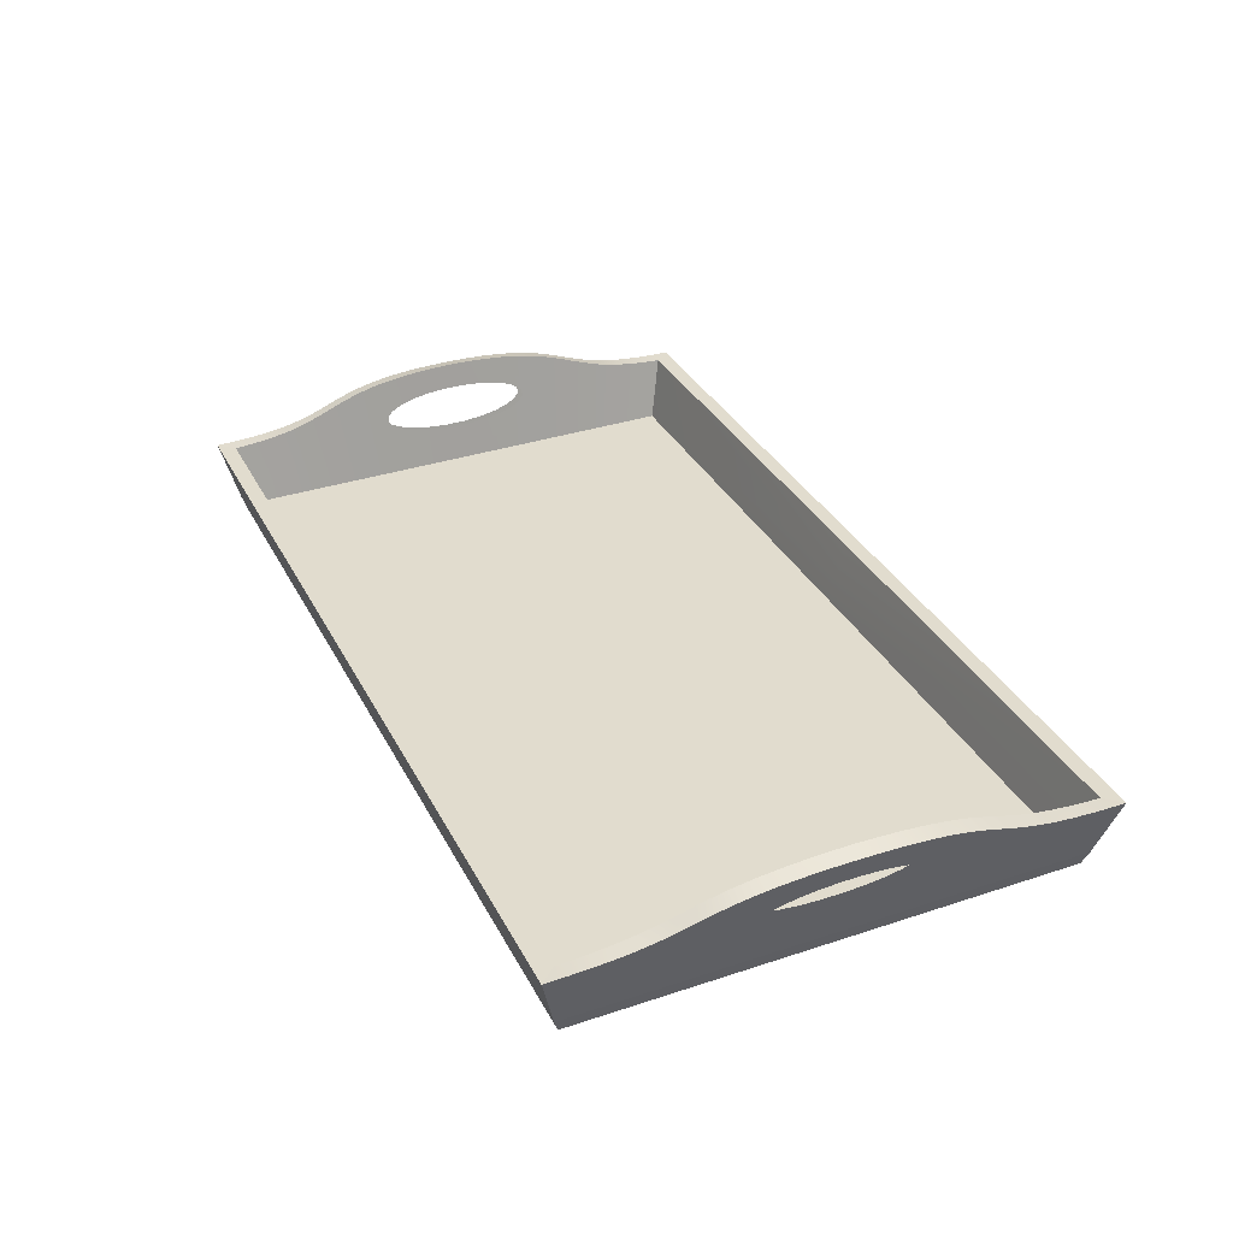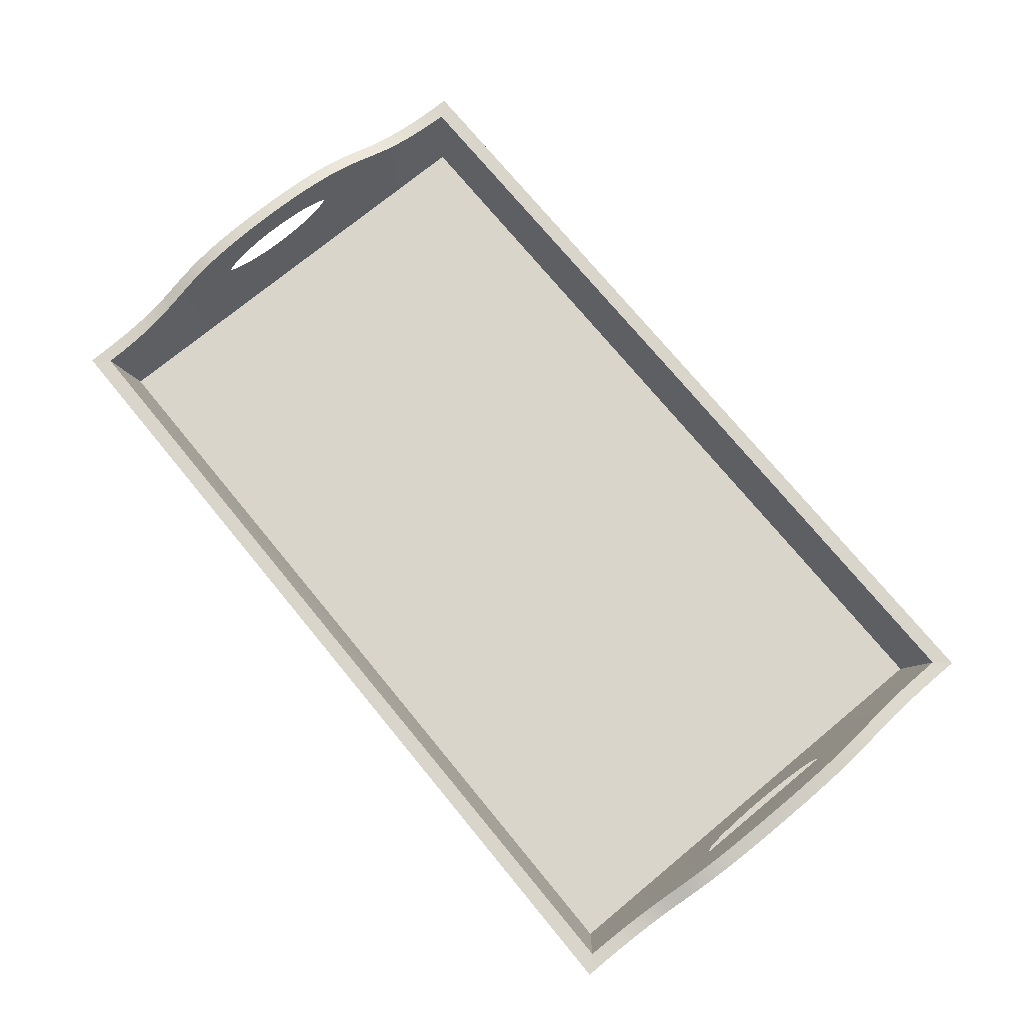
<metadata>
{"format":"obj","ext":"obj","renderer":"f3d","projection":"perspective","resolution":1024,"background":"white","views":[{"elev":34.0,"azim":-114.2,"up":"+Y"},{"elev":74.4,"azim":50.5,"up":"+Y"}]}
</metadata>
<code>
v  -6.635 0.2362 2.259
v  -6.635 0.2362 2.193
v  -6.985 1.468 2.337
v  -6.635 0.2362 2.328
v  -6.973 1.421 2.477
v  -7.18 1.319 2.734
v  -7.17 1.282 2.908
v  -6.95 1.332 2.784
v  -6.635 0.2362 2.705
v  -6.635 0.2362 2.623
v  -6.635 0.2362 2.79
v  -6.941 1.293 2.961
v  -6.635 0.2362 1.855
v  -6.635 0.2362 1.786
v  -7.022 1.612 1.921
v  -6.635 0.2362 1.925
v  -7.01 1.565 2.064
v  -7.146 1.191 3.865
v  -7.144 1.187 4.192
v  -6.916 1.187 3.937
v  -7.162 1.25 3.103
v  -6.635 0.2362 2.545
v  -6.635 0.2362 2.47
v  -6.961 1.375 2.624
v  -7.214 1.446 2.294
v  -6.997 1.517 2.201
v  -7.226 1.491 2.161
v  -7.282 1.701 1.381
v  -7.272 1.664 1.567
v  -7.054 1.741 1.409
v  -7.149 1.204 3.577
v  -6.92 1.204 3.644
v  -6.925 1.228 3.387
v  -6.635 0.2362 2.398
v  -7.262 1.624 1.733
v  -7.034 1.658 1.767
v  -7.044 1.701 1.598
v  -7.25 1.581 1.885
v  -7.154 1.224 3.325
v  -6.932 1.258 3.161
v  -6.635 0.2362 1.388
v  -6.635 0.2362 1.3
v  -6.635 0.2362 1.478
v  -6.635 0.2362 3.079
v  -6.635 0.2362 2.976
v  -6.635 0.2362 3.185
v  -7.238 1.537 2.026
v  -6.896 1.176 1.227
v  -6.914 1.242 1.162
v  -7.063 1.776 1.195
v  -7.058 1.758 1.308
v  -6.872 1.087 1.228
v  -6.635 0.2362 1.199
v  -6.849 1.005 1.148
v  -6.635 0.2362 1.101
v  -7.291 1.732 1.171
v  -6.635 0.2362 3.303
v  -6.635 0.2362 3.423
v  -7.191 1.359 2.576
v  -7.308 1.795 0
v  -7.078 1.847 0.3589
v  -7.079 1.857 0
v  -6.635 0.2362 3.557
v  -6.635 0.2362 3.692
v  -6.89 0.2362 3.937
v  -6.957 1.401 0.7465
v  -6.96 1.414 0.6604
v  -7.075 1.83 0.6746
v  -7.07 1.806 0.9517
v  -6.944 1.352 0.9297
v  -6.635 0.2362 2.125
v  -6.635 0.2362 2.06
v  -7.306 1.791 0.3517
v  -7.298 1.759 0.9327
v  -7.303 1.778 0.6611
v  -6.635 0.2362 0
v  -6.787 0.7892 0
v  -6.787 0.7896 0.1489
v  -6.635 0.2362 0.1645
v  -6.791 0.8042 0.3401
v  -6.635 0.2362 0.3298
v  -6.635 0.2362 1.711
v  -6.635 0.2362 1.639
v  -6.635 0.2362 1.557
v  -6.635 0.2362 1.991
v  -6.635 0.2362 2.881
v  -6.635 0.2362 0.9872
v  -6.635 0.2362 0.8757
v  -6.82 0.903 0.9079
v  -6.825 0.9228 0.9798
v  -6.847 1 1.143
v  -7.202 1.401 2.432
v  -6.635 0.2362 0.747
v  -6.635 0.2362 0.4743
v  -6.89 0.2362 0
v  -6.635 0.2362 0.6202
v  -6.794 0.8137 0.4651
v  -6.802 0.8419 0.6409
v  -6.919 1.26 -1.163
v  -7.063 1.776 -1.195
v  -7.07 1.806 -0.9516
v  -6.939 1.332 -1.012
v  -6.945 1.355 -0.9298
v  -6.635 0.2362 -1.3
v  -7.054 1.741 -1.409
v  -7.058 1.758 -1.308
v  -6.894 1.167 -1.26
v  -6.918 1.254 -1.175
v  -6.869 1.078 -1.26
v  -6.635 0.2362 -1.101
v  -6.845 0.9926 -1.174
v  -6.841 0.9794 -1.146
v  -6.973 1.467 0
v  -6.973 1.467 0.1464
v  -6.97 1.453 0.3518
v  -6.941 1.339 0.9783
v  -6.92 1.262 1.142
v  -6.807 0.8591 0.7485
v  -6.635 0.2362 -0.8757
v  -6.816 0.8884 -0.9072
v  -6.806 0.8539 -0.7787
v  -6.635 0.2362 -0.6202
v  -6.8 0.8327 -0.6405
v  -6.97 1.453 -0.3518
v  -7.078 1.847 -0.3589
v  -6.973 1.466 -0.181
v  -6.968 1.445 0.4628
v  -6.793 0.8104 -0.4949
v  -6.635 0.2362 -0.3298
v  -6.79 0.7997 -0.34
v  -7.17 1.282 -2.908
v  -6.95 1.332 -2.784
v  -6.941 1.293 -2.961
v  -7.282 1.701 -1.381
v  -7.291 1.732 -1.171
v  -6.635 0.2362 -1.639
v  -7.034 1.658 -1.767
v  -7.044 1.701 -1.598
v  -6.635 0.2362 -1.478
v  -7.272 1.664 -1.567
v  -7.162 1.25 -3.103
v  -6.932 1.258 -3.161
v  -7.154 1.224 -3.325
v  -7.146 1.191 -3.865
v  -7.144 1.187 -4.192
v  -6.89 0.2362 -3.937
v  -7.149 1.204 -3.577
v  -7.18 1.319 -2.734
v  -7.191 1.359 -2.576
v  -7.202 1.401 -2.432
v  -7.214 1.446 -2.294
v  -7.226 1.491 -2.161
v  -7.076 0.9308 -1.174
v  -7.055 0.854 -1.01
v  -7.039 0.7916 -0.7787
v  -7.027 0.7479 -0.4949
v  -7.021 0.7258 -0.1786
v  -7.021 0.7269 0.1489
v  -7.028 0.7511 0.4651
v  -7.04 0.7968 0.7485
v  -7.057 0.8607 0.9798
v  -7.078 0.9386 1.143
v  -7.101 1.025 1.228
v  -7.125 1.115 1.227
v  -7.148 1.201 1.142
v  -7.169 1.277 0.9783
v  -7.186 1.34 0.7465
v  -7.197 1.383 0.4628
v  -7.203 1.406 0.1464
v  -7.203 1.405 -0.181
v  -7.306 1.791 -0.3517
v  -7.196 1.38 -0.4972
v  -7.303 1.778 -0.6611
v  -7.184 1.335 -0.7806
v  -7.298 1.759 -0.9327
v  -7.167 1.271 -1.012
v  -7.146 1.193 -1.175
v  -7.123 1.106 -1.26
v  -7.099 1.017 -1.26
v  -7.262 1.624 -1.733
v  -7.25 1.581 -1.885
v  -7.238 1.537 -2.026
v  -6.973 1.421 -2.477
v  -7.022 1.612 -1.921
v  -7.075 1.83 -0.6746
v  -6.961 1.375 -2.624
v  -6.635 0.2362 -2.79
v  -6.635 0.2362 -2.623
v  -6.635 0.2362 -1.786
v  -6.635 0.2362 -2.193
v  -6.985 1.468 -2.337
v  -6.997 1.517 -2.201
v  -6.635 0.2362 -2.06
v  -6.635 0.2362 -2.47
v  -6.635 0.2362 -1.925
v  -7.01 1.565 -2.064
v  -6.916 1.187 -3.937
v  -6.635 0.2362 -3.185
v  -6.925 1.228 -3.387
v  -6.635 0.2362 -2.976
v  -6.92 1.204 -3.644
v  -6.96 1.415 -0.6604
v  -6.967 1.442 -0.4972
v  -6.635 0.2362 -3.692
v  -6.787 0.7885 -0.1786
v  -6.635 0.2362 -2.328
v  -6.824 0.916 -1.01
v  -6.635 0.2362 -3.423
v  -6.956 1.396 -0.7806
g Group_005
f 1 2 3 4
f 4 3 5
f 6 7 8
f 9 10 8 11
f 11 8 12
f 13 14 15 16
f 16 15 17
f 18 19 20
f 7 21 12
f 22 23 24 10
f 10 24 8
f 25 26 17 27
f 28 29 30
f 31 32 33
f 34 4 5 23
f 23 5 24
f 35 36 37
f 35 38 36
f 21 39 40
f 41 42 30 43
f 43 30 37
f 6 8 24
f 44 45 40 46
f 46 40 33
f 7 12 8
f 27 17 15 47
f 48 49 50 51
f 52 48 51 42
f 42 51 30
f 52 42 53 54
f 54 53 55
f 28 51 50 56
f 57 46 33 58
f 58 33 32
f 59 24 5
f 60 61 62
f 63 58 32 64
f 64 32 20
f 19 65 64
f 31 18 32
f 18 20 32
f 66 67 68 69
f 66 69 70
f 47 15 36 38
f 29 37 30
f 29 35 37
f 24 5 3
f 71 72 26 2
f 2 26 3
f 73 68 61
f 74 69 68 75
f 19 64 20
f 56 50 69 74
f 60 73 61
f 76 77 78 79
f 79 78 80 81
f 39 33 40
f 82 83 36 14
f 14 36 15
f 73 75 68
f 84 43 37 83
f 83 37 36
f 85 16 17 72
f 72 17 26
f 59 6 24
f 86 11 12 45
f 45 12 40
f 87 88 89 90
f 87 90 91 55
f 55 91 54
f 92 3 26 25
f 28 30 51
f 44 46 57 86
f 44 86 45
f 65 86 57 63
f 65 63 64
f 57 58 63
f 9 86 65 22
f 34 22 65 1
f 71 1 65 85
f 13 85 65 82
f 84 82 65 41
f 53 41 65 87
f 93 87 65 94
f 79 94 65 95
f 79 95 76
f 79 81 94
f 94 96 93
f 93 88 87
f 87 55 53
f 53 42 41
f 41 43 84
f 84 83 82
f 82 14 13
f 13 16 85
f 85 72 71
f 71 2 1
f 1 4 34
f 34 23 22
f 22 10 9
f 9 11 86
f 39 31 33
f 92 5 3
f 92 59 5
f 21 40 12
f 94 81 80 97
f 94 97 98 96
f 99 100 101 102
f 102 101 103
f 104 105 106 107
f 107 106 100 108
f 108 100 99
f 104 107 109 110
f 110 109 111 112
f 113 62 61 114
f 114 61 115
f 116 70 69 50
f 117 116 50 49
f 93 96 98 118
f 88 93 118 89
f 119 120 121 122
f 122 121 123
f 124 125 62 126
f 126 62 113
f 127 115 61 68
f 127 68 67
f 122 123 128 129
f 129 128 130
f 131 132 133
f 100 106 134 135
f 136 137 138 139
f 140 105 138
f 141 142 143
f 141 133 142
f 144 145 146 95
f 147 144 95 143
f 141 143 95 131
f 148 131 95 149
f 150 149 95 151
f 152 151 95 153
f 154 153 95 155
f 156 155 95 157
f 158 157 95 65
f 159 158 65 160
f 161 160 65 162
f 163 162 65 28
f 29 28 65 35
f 38 35 65 47
f 27 47 65 25
f 92 25 65 59
f 6 59 65 7
f 21 7 65 39
f 31 39 65 18
f 18 65 19
f 164 163 28 56
f 165 164 56 166
f 166 56 74 167
f 167 74 75 168
f 168 75 73 169
f 169 73 60 170
f 170 60 171 172
f 172 171 173 174
f 174 173 175 176
f 176 175 135 177
f 178 177 135 134
f 179 178 134 140
f 179 140 180 181
f 153 179 181 182
f 152 153 182
f 150 183 149
f 60 125 171
f 137 184 182 181
f 171 185 173
f 148 186 132
f 187 133 132 188
f 189 184 137 136
f 139 138 105 104
f 190 191 192 193
f 188 132 186 194
f 195 196 184 189
f 144 197 145
f 180 137 181
f 196 192 151 152
f 134 105 140
f 198 199 142 200
f 147 199 201
f 202 185 125 203
f 203 125 124
f 185 101 175 173
f 204 145 197
f 101 100 135 175
f 129 130 205 76
f 76 205 77
f 143 142 199
f 184 196 152 182
f 191 183 186
f 143 199 147
f 150 191 183
f 131 133 141
f 140 138 180
f 206 183 191 190
f 148 132 131
f 193 192 196 195
f 149 186 148
f 200 142 133 187
f 110 112 207 119
f 119 207 120
f 192 191 150 151
f 134 106 105
f 208 201 199 198
f 149 183 186
f 60 62 125
f 204 197 201 208
f 194 186 183 206
f 180 138 137
f 171 125 185
f 145 204 146
f 147 201 144
f 144 201 197
f 103 101 185 209
f 209 185 202
f 129 76 95 122
f 119 122 95 110
f 104 110 95 139
f 136 139 95 189
f 195 189 95 193
f 190 193 95 206
f 194 206 95 188
f 187 188 95 198
f 208 198 95 204
f 204 95 146
f 198 200 187
v  0 1.187 -3.95
v  -6.916 1.187 -3.937
v  0 0.7107 -3.814
v  -6.635 0.2362 -3.692
v  -0 0.2362 -3.692
v  -6.89 0.2362 -3.937
v  0 0.2362 -3.937
v  -7.144 1.187 -4.192
v  6.916 1.187 -3.937
v  6.635 0.2362 -3.692
v  6.89 0.2362 -3.937
v  7.144 1.187 -4.192
g Group_004
f 210 211 212
f 213 214 212 211
f 211 215 213
f 216 214 213 215
f 211 217 215
f 218 219 220
f 214 219 218 212
f 210 212 218
f 216 215 217 220
f 220 217 221
f 218 221 217 210
f 210 217 211
f 216 220 219 214
f 220 221 218
v  6.635 0.2362 -2.259
v  6.635 0.2362 -2.193
v  6.985 1.468 -2.337
v  6.635 0.2362 -2.328
v  6.973 1.421 -2.477
v  7.18 1.319 -2.734
v  7.17 1.282 -2.908
v  6.95 1.332 -2.784
v  6.635 0.2362 -2.705
v  6.635 0.2362 -2.623
v  6.635 0.2362 -2.79
v  6.941 1.293 -2.961
v  6.635 0.2362 -1.855
v  6.635 0.2362 -1.786
v  7.022 1.612 -1.921
v  6.635 0.2362 -1.925
v  7.01 1.565 -2.064
v  7.146 1.191 -3.865
v  7.144 1.187 -4.192
v  6.916 1.187 -3.937
v  7.162 1.25 -3.103
v  6.635 0.2362 -2.545
v  6.635 0.2362 -2.47
v  6.961 1.375 -2.624
v  7.214 1.446 -2.294
v  6.997 1.517 -2.201
v  7.226 1.491 -2.161
v  7.282 1.701 -1.381
v  7.272 1.664 -1.567
v  7.054 1.741 -1.409
v  7.149 1.204 -3.577
v  6.92 1.204 -3.644
v  6.925 1.228 -3.387
v  6.635 0.2362 -2.398
v  7.262 1.624 -1.733
v  7.034 1.658 -1.767
v  7.044 1.701 -1.598
v  7.25 1.581 -1.885
v  7.154 1.224 -3.325
v  6.932 1.258 -3.161
v  6.635 0.2362 -1.388
v  6.635 0.2362 -1.3
v  6.635 0.2362 -1.478
v  6.635 0.2362 -3.079
v  6.635 0.2362 -2.976
v  6.635 0.2362 -3.185
v  7.238 1.537 -2.026
v  6.896 1.176 -1.227
v  6.914 1.242 -1.162
v  7.063 1.776 -1.195
v  7.058 1.758 -1.308
v  6.872 1.087 -1.228
v  6.635 0.2362 -1.199
v  6.849 1.005 -1.148
v  6.635 0.2362 -1.101
v  7.291 1.732 -1.171
v  6.635 0.2362 -3.303
v  6.635 0.2362 -3.423
v  7.191 1.359 -2.576
v  7.308 1.795 0
v  7.078 1.847 -0.3589
v  7.079 1.857 0
v  6.635 0.2362 -3.557
v  6.635 0.2362 -3.692
v  6.89 0.2362 -3.937
v  6.957 1.401 -0.7465
v  6.96 1.414 -0.6604
v  7.075 1.83 -0.6746
v  7.07 1.806 -0.9516
v  6.944 1.352 -0.9296
v  6.635 0.2362 -2.125
v  6.635 0.2362 -2.06
v  7.306 1.791 -0.3517
v  7.298 1.759 -0.9327
v  7.303 1.778 -0.6611
v  6.635 0.2362 -0
v  6.787 0.7892 0
v  6.787 0.7896 -0.1489
v  6.635 0.2362 -0.1645
v  6.791 0.8042 -0.3401
v  6.635 0.2362 -0.3298
v  6.635 0.2362 -1.711
v  6.635 0.2362 -1.639
v  6.635 0.2362 -1.557
v  6.635 0.2362 -1.991
v  6.635 0.2362 -2.881
v  6.635 0.2362 -0.9872
v  6.635 0.2362 -0.8757
v  6.82 0.903 -0.9079
v  6.825 0.9228 -0.9798
v  6.847 1 -1.143
v  7.202 1.401 -2.432
v  6.635 0.2362 -0.747
v  6.635 0.2362 -0.4743
v  6.89 0.2362 0
v  6.635 0.2362 -0.6202
v  6.794 0.8137 -0.4651
v  6.802 0.8419 -0.6409
v  6.919 1.26 1.163
v  7.063 1.776 1.195
v  7.07 1.806 0.9517
v  6.939 1.332 1.012
v  6.945 1.355 0.9298
v  6.635 0.2362 1.3
v  7.054 1.741 1.409
v  7.058 1.758 1.308
v  6.894 1.167 1.26
v  6.918 1.254 1.175
v  6.869 1.078 1.26
v  6.635 0.2362 1.101
v  6.845 0.9926 1.174
v  6.841 0.9794 1.146
v  6.973 1.467 0
v  6.973 1.467 -0.1464
v  6.97 1.453 -0.3518
v  6.941 1.339 -0.9783
v  6.92 1.262 -1.142
v  6.807 0.8591 -0.7485
v  6.635 0.2362 0.8757
v  6.816 0.8884 0.9072
v  6.806 0.8539 0.7787
v  6.635 0.2362 0.6202
v  6.8 0.8327 0.6405
v  6.97 1.453 0.3518
v  7.078 1.847 0.3589
v  6.973 1.466 0.181
v  6.968 1.445 -0.4628
v  6.793 0.8104 0.4949
v  6.635 0.2362 0.3298
v  6.79 0.7997 0.34
v  7.17 1.282 2.908
v  6.95 1.332 2.784
v  6.941 1.293 2.961
v  7.282 1.701 1.381
v  7.291 1.732 1.171
v  6.635 0.2362 1.639
v  7.034 1.658 1.767
v  7.044 1.701 1.598
v  6.635 0.2362 1.478
v  7.272 1.664 1.567
v  7.162 1.25 3.103
v  6.932 1.258 3.161
v  7.154 1.224 3.325
v  7.146 1.191 3.865
v  7.144 1.187 4.192
v  6.89 0.2362 3.937
v  7.149 1.204 3.577
v  7.18 1.319 2.734
v  7.191 1.359 2.576
v  7.202 1.401 2.432
v  7.214 1.446 2.294
v  7.226 1.491 2.161
v  7.076 0.9308 1.174
v  7.055 0.854 1.01
v  7.039 0.7916 0.7787
v  7.027 0.7479 0.4949
v  7.021 0.7258 0.1786
v  7.021 0.7269 -0.1489
v  7.028 0.7511 -0.4651
v  7.04 0.7968 -0.7485
v  7.057 0.8607 -0.9798
v  7.078 0.9386 -1.143
v  7.101 1.025 -1.228
v  7.125 1.115 -1.227
v  7.148 1.201 -1.142
v  7.169 1.277 -0.9783
v  7.186 1.34 -0.7465
v  7.197 1.383 -0.4628
v  7.203 1.406 -0.1464
v  7.203 1.405 0.181
v  7.306 1.791 0.3517
v  7.196 1.38 0.4972
v  7.303 1.778 0.6611
v  7.184 1.335 0.7806
v  7.298 1.759 0.9327
v  7.167 1.271 1.012
v  7.146 1.193 1.175
v  7.123 1.106 1.26
v  7.099 1.017 1.26
v  7.262 1.624 1.733
v  7.25 1.581 1.885
v  7.238 1.537 2.026
v  6.973 1.421 2.477
v  7.022 1.612 1.921
v  7.075 1.83 0.6746
v  6.961 1.375 2.624
v  6.635 0.2362 2.79
v  6.635 0.2362 2.623
v  6.635 0.2362 1.786
v  6.635 0.2362 2.193
v  6.985 1.468 2.337
v  6.997 1.517 2.201
v  6.635 0.2362 2.06
v  6.635 0.2362 2.47
v  6.635 0.2362 1.925
v  7.01 1.565 2.064
v  6.916 1.187 3.937
v  6.635 0.2362 3.185
v  6.925 1.228 3.387
v  6.635 0.2362 2.976
v  6.92 1.204 3.644
v  6.96 1.415 0.6604
v  6.967 1.442 0.4972
v  6.635 0.2362 3.692
v  6.787 0.7885 0.1786
v  6.635 0.2362 2.328
v  6.824 0.916 1.01
v  6.635 0.2362 3.423
v  6.956 1.396 0.7806
g Group_003
f 222 223 224 225
f 225 224 226
f 227 228 229
f 230 231 229 232
f 232 229 233
f 234 235 236 237
f 237 236 238
f 239 240 241
f 228 242 233
f 243 244 245 231
f 231 245 229
f 246 247 238 248
f 249 250 251
f 252 253 254
f 255 225 226 244
f 244 226 245
f 256 257 258
f 256 259 257
f 242 260 261
f 262 263 251 264
f 264 251 258
f 227 229 245
f 265 266 261 267
f 267 261 254
f 228 233 229
f 248 238 236 268
f 269 270 271 272
f 273 269 272 263
f 263 272 251
f 273 263 274 275
f 275 274 276
f 249 272 271 277
f 278 267 254 279
f 279 254 253
f 280 245 226
f 281 282 283
f 284 279 253 285
f 285 253 241
f 240 286 285
f 252 239 253
f 239 241 253
f 287 288 289 290
f 287 290 291
f 268 236 257 259
f 250 258 251
f 250 256 258
f 245 226 224
f 292 293 247 223
f 223 247 224
f 294 289 282
f 295 290 289 296
f 240 285 241
f 277 271 290 295
f 281 294 282
f 297 298 299 300
f 300 299 301 302
f 260 254 261
f 303 304 257 235
f 235 257 236
f 294 296 289
f 305 264 258 304
f 304 258 257
f 306 237 238 293
f 293 238 247
f 280 227 245
f 307 232 233 266
f 266 233 261
f 308 309 310 311
f 308 311 312 276
f 276 312 275
f 313 224 247 246
f 249 251 272
f 265 267 278 307
f 265 307 266
f 286 307 278 284
f 286 284 285
f 278 279 284
f 230 307 286 243
f 255 243 286 222
f 292 222 286 306
f 234 306 286 303
f 305 303 286 262
f 274 262 286 308
f 314 308 286 315
f 300 315 286 316
f 300 316 297
f 300 302 315
f 315 317 314
f 314 309 308
f 308 276 274
f 274 263 262
f 262 264 305
f 305 304 303
f 303 235 234
f 234 237 306
f 306 293 292
f 292 223 222
f 222 225 255
f 255 244 243
f 243 231 230
f 230 232 307
f 260 252 254
f 313 226 224
f 313 280 226
f 242 261 233
f 315 302 301 318
f 315 318 319 317
f 320 321 322 323
f 323 322 324
f 325 326 327 328
f 328 327 321 329
f 329 321 320
f 325 328 330 331
f 331 330 332 333
f 334 283 282 335
f 335 282 336
f 337 291 290 271
f 338 337 271 270
f 314 317 319 339
f 309 314 339 310
f 340 341 342 343
f 343 342 344
f 345 346 283 347
f 347 283 334
f 348 336 282 289
f 348 289 288
f 343 344 349 350
f 350 349 351
f 352 353 354
f 321 327 355 356
f 357 358 359 360
f 361 326 359
f 362 363 364
f 362 354 363
f 365 366 367 316
f 368 365 316 364
f 362 364 316 352
f 369 352 316 370
f 371 370 316 372
f 373 372 316 374
f 375 374 316 376
f 377 376 316 378
f 379 378 316 286
f 380 379 286 381
f 382 381 286 383
f 384 383 286 249
f 250 249 286 256
f 259 256 286 268
f 248 268 286 246
f 313 246 286 280
f 227 280 286 228
f 242 228 286 260
f 252 260 286 239
f 239 286 240
f 385 384 249 277
f 386 385 277 387
f 387 277 295 388
f 388 295 296 389
f 389 296 294 390
f 390 294 281 391
f 391 281 392 393
f 393 392 394 395
f 395 394 396 397
f 397 396 356 398
f 399 398 356 355
f 400 399 355 361
f 400 361 401 402
f 374 400 402 403
f 373 374 403
f 371 404 370
f 281 346 392
f 358 405 403 402
f 392 406 394
f 369 407 353
f 408 354 353 409
f 410 405 358 357
f 360 359 326 325
f 411 412 413 414
f 409 353 407 415
f 416 417 405 410
f 365 418 366
f 401 358 402
f 417 413 372 373
f 355 326 361
f 419 420 363 421
f 368 420 422
f 423 406 346 424
f 424 346 345
f 406 322 396 394
f 425 366 418
f 322 321 356 396
f 350 351 426 297
f 297 426 298
f 364 363 420
f 405 417 373 403
f 412 404 407
f 364 420 368
f 371 412 404
f 352 354 362
f 361 359 401
f 427 404 412 411
f 369 353 352
f 414 413 417 416
f 370 407 369
f 421 363 354 408
f 331 333 428 340
f 340 428 341
f 413 412 371 372
f 355 327 326
f 429 422 420 419
f 370 404 407
f 281 283 346
f 425 418 422 429
f 415 407 404 427
f 401 359 358
f 392 346 406
f 366 425 367
f 368 422 365
f 365 422 418
f 324 322 406 430
f 430 406 423
f 350 297 316 343
f 340 343 316 331
f 325 331 316 360
f 357 360 316 410
f 416 410 316 414
f 411 414 316 427
f 415 427 316 409
f 408 409 316 419
f 429 419 316 425
f 425 316 367
f 419 421 408
v  0 1.187 3.95
v  6.916 1.187 3.937
v  0 0.7107 3.814
v  6.635 0.2362 3.692
v  0 0.2362 3.692
v  6.89 0.2362 3.937
v  0 0.2362 3.937
v  7.144 1.187 4.192
v  -6.916 1.187 3.937
v  -6.635 0.2362 3.692
v  -6.89 0.2362 3.937
v  -7.144 1.187 4.192
g Group_002
f 431 432 433
f 434 435 433 432
f 432 436 434
f 437 435 434 436
f 432 438 436
f 439 440 441
f 435 440 439 433
f 431 433 439
f 437 436 438 441
f 441 438 442
f 439 442 438 431
f 431 438 432
f 437 441 440 435
f 441 442 439
v  -6.89 0.2362 -3.937
v  -6.89 0.2362 3.937
v  6.89 0.2362 3.937
v  6.89 0.2362 -3.937
v  -6.811 0 3.864
v  6.816 0 3.864
v  6.816 0 -3.858
v  -6.811 0 -3.858
g Group_001
f 443 444 445 446
f 445 447 448
f 444 447 445
f 446 449 450
f 446 450 443
f 447 444 443 450
f 448 447 450
f 448 450 449
f 446 448 449
f 446 445 448

</code>
